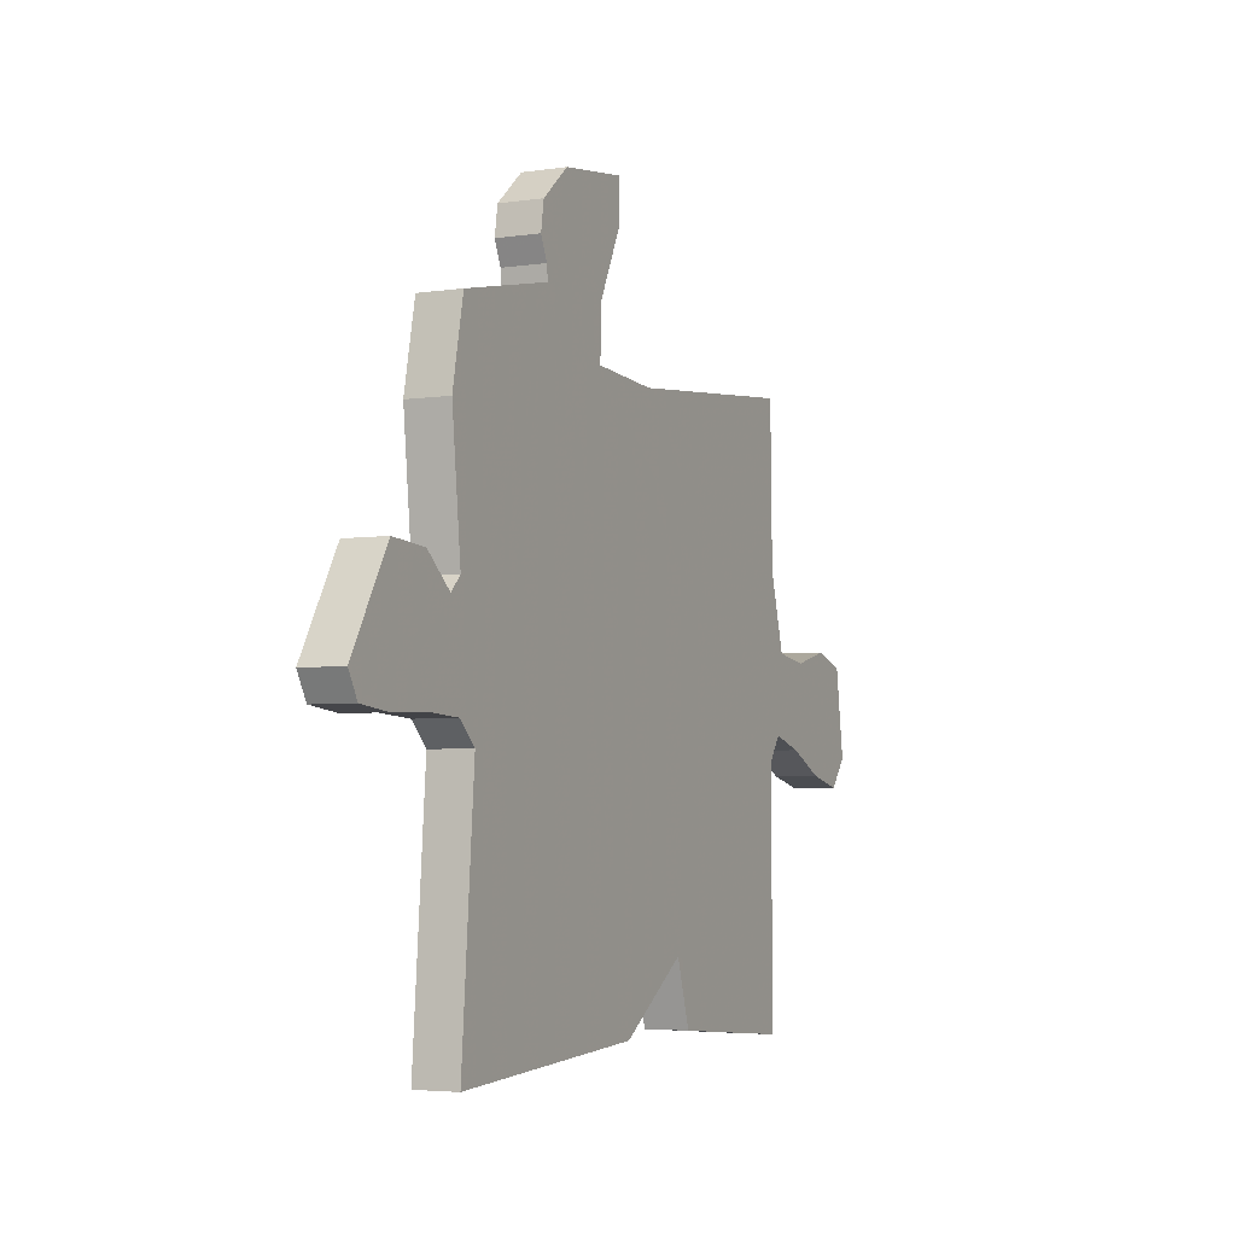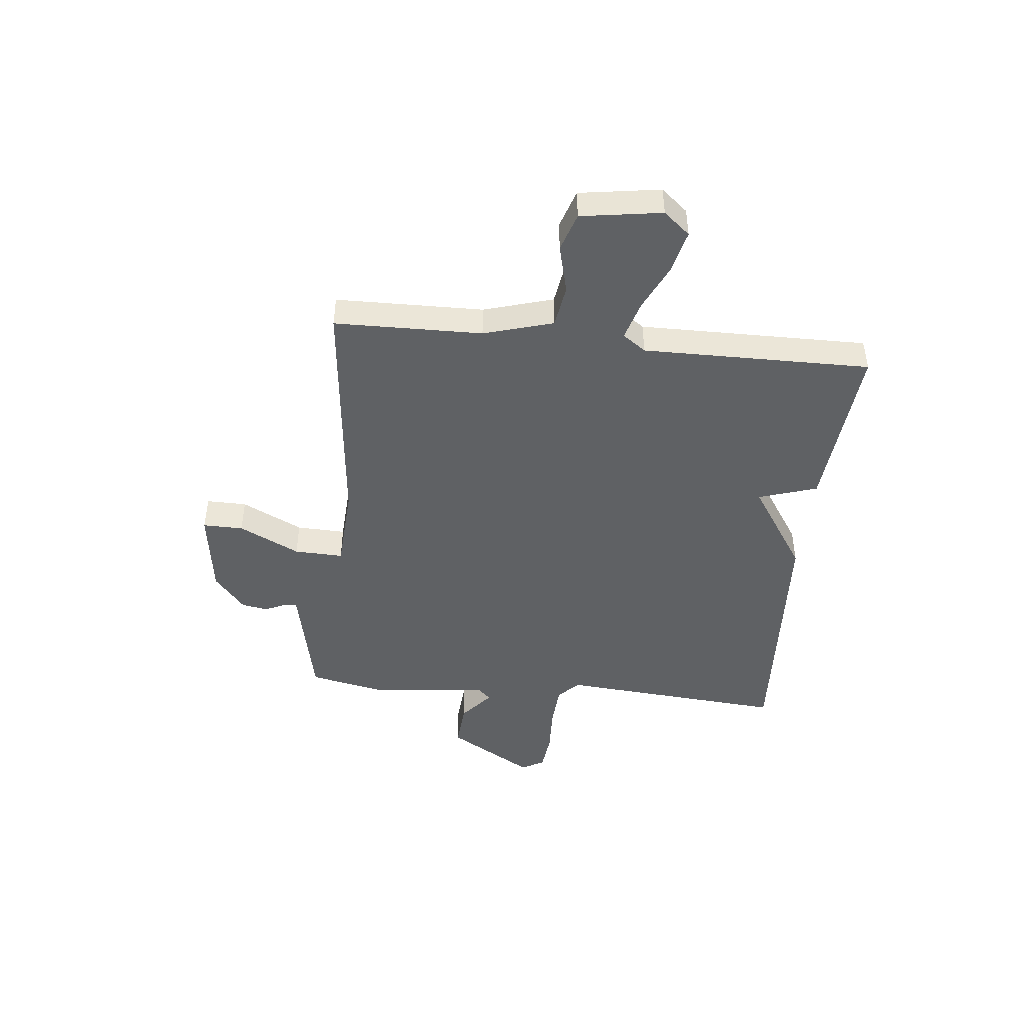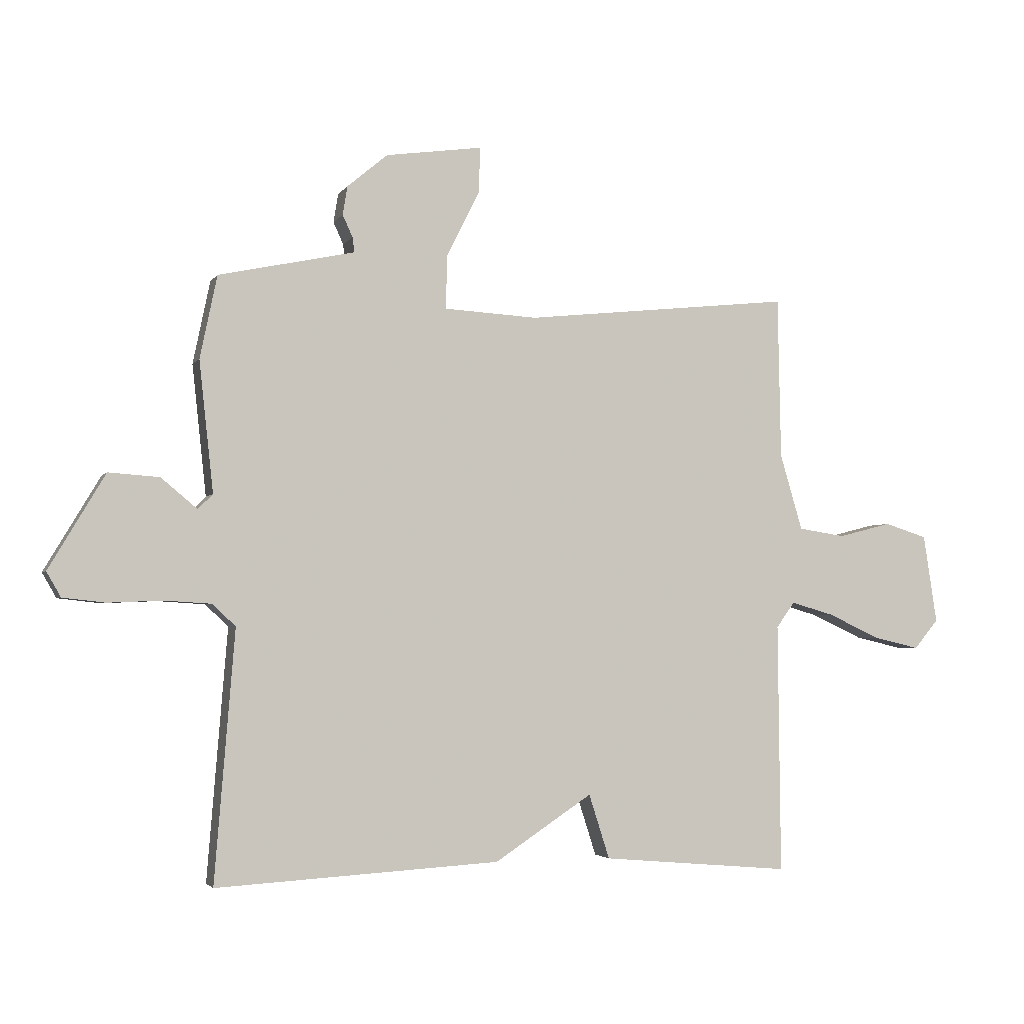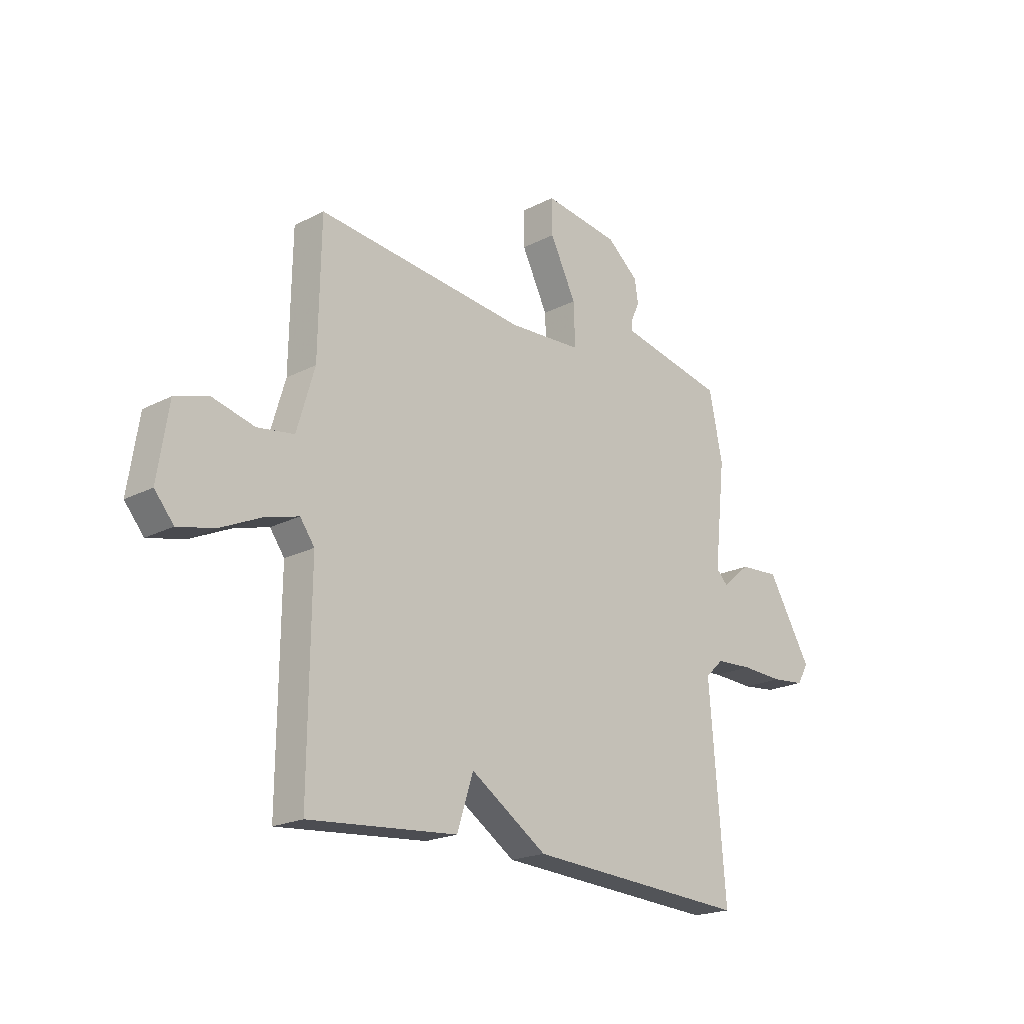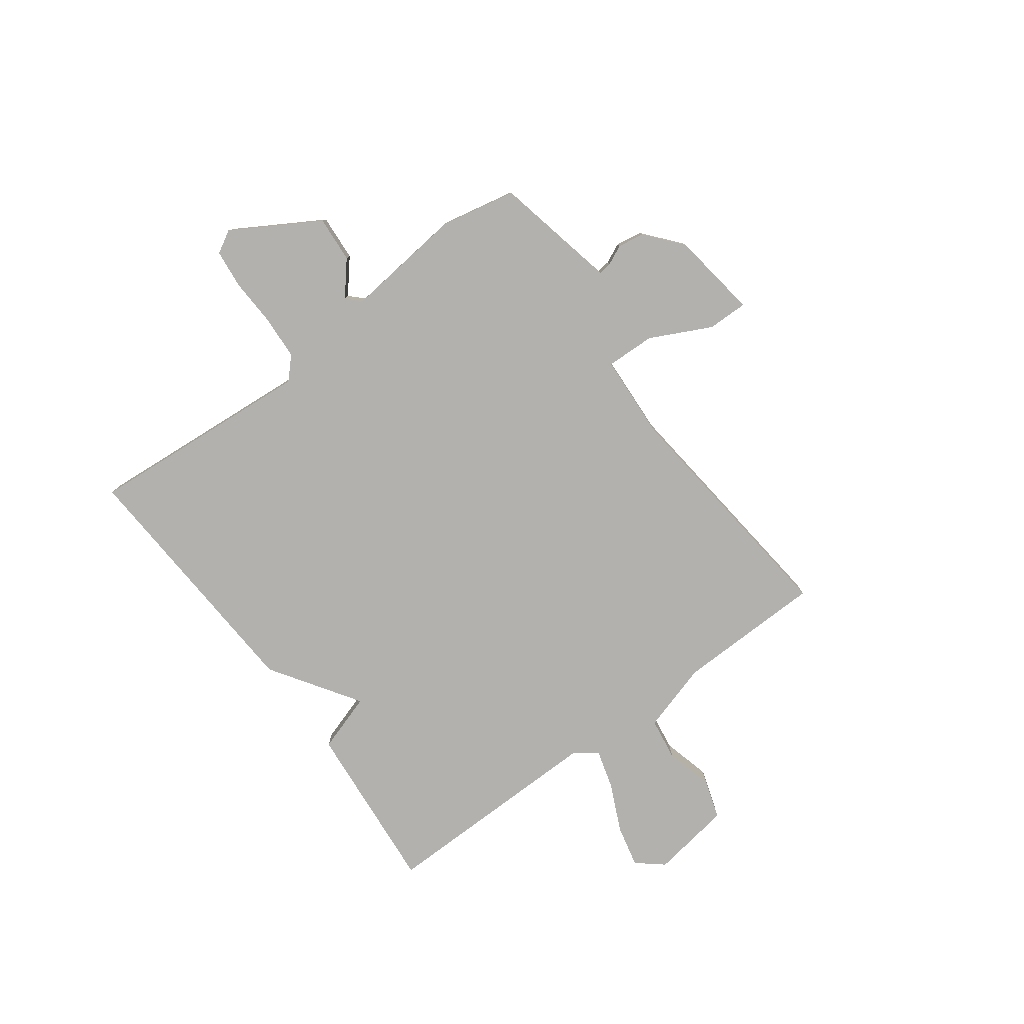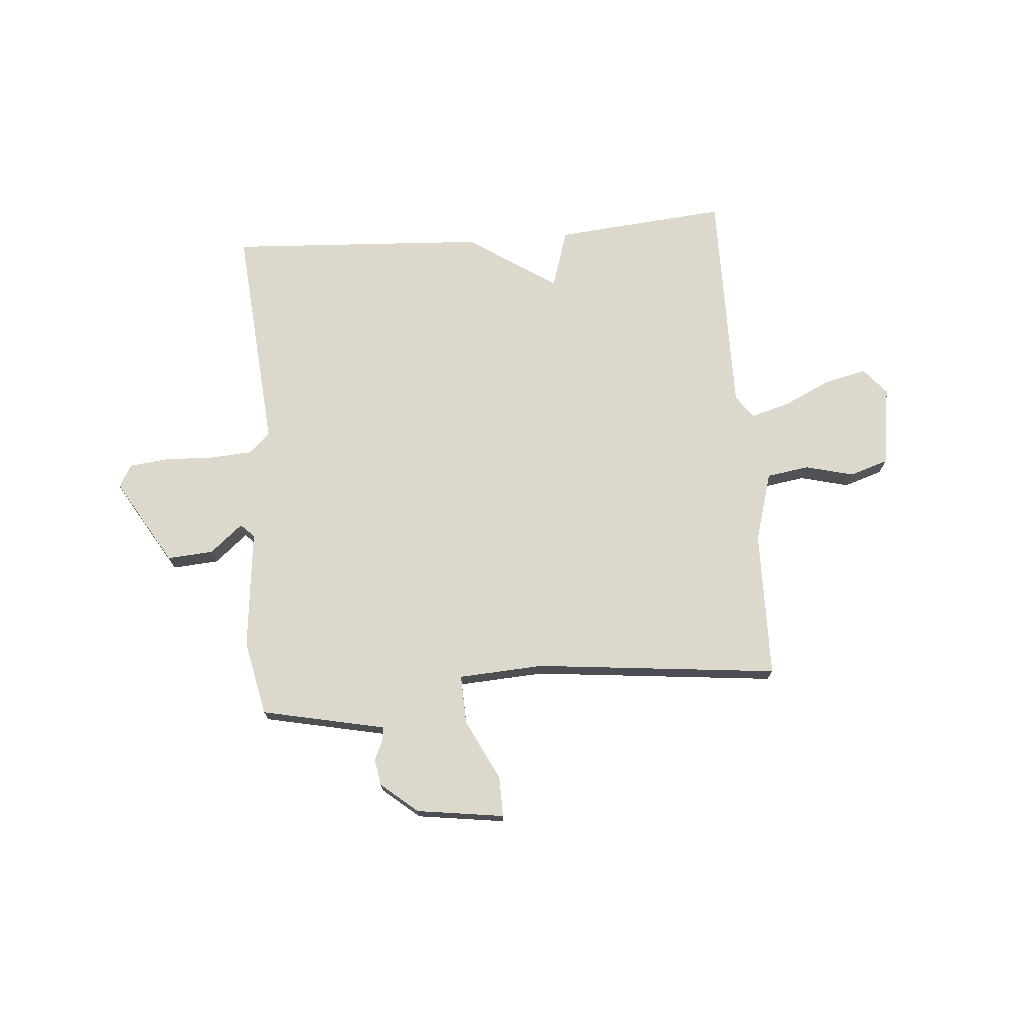
<metadata>
{"format":"obj","ext":"obj","renderer":"f3d","projection":"perspective","resolution":1024,"background":"white","views":[{"elev":-4.2,"azim":-64.2,"up":"+Z"},{"elev":-45.5,"azim":84.0,"up":"+Y"},{"elev":-3.1,"azim":-17.3,"up":"+Z"},{"elev":-20.4,"azim":133.3,"up":"+Z"},{"elev":-79.3,"azim":-53.5,"up":"+Y"},{"elev":72.7,"azim":-4.7,"up":"+Y"}]}
</metadata>
<code>
v -0.5 0.07 0.5
v -0.317 0.07 0.539
v -0.27 0.07 0.549
v -0.273 0.07 0.574
v -0.29 0.07 0.611
v -0.282 0.07 0.66
v -0.214 0.07 0.717
v -0.051 0.07 0.74
v -0.052 0.07 0.665
v -0.108 0.07 0.552
v -0.111 0.07 0.461
v 0.047 0.07 0.452
v 0.5 0.07 0.5
v 0.505 0.07 0.226
v 0.543 0.07 0.097
v 0.622 0.07 0.085
v 0.712 0.07 0.108
v 0.784 0.07 0.085
v 0.807 0.07 -0.065
v 0.766 0.07 -0.114
v 0.688 0.07 -0.096
v 0.6 0.07 -0.055
v 0.527 0.07 -0.034
v 0.496 0.07 -0.077
v 0.5 0.07 -0.5
v 0.18 0.07 -0.472
v 0.145 0.07 -0.363
v -0.02 0.07 -0.472
v -0.5 0.07 -0.5
v -0.466 0.07 -0.077
v -0.505 0.07 -0.04
v -0.585 0.07 -0.035
v -0.676 0.07 -0.039
v -0.748 0.07 -0.031
v -0.772 0.07 0.011
v -0.677 0.07 0.171
v -0.591 0.07 0.165
v -0.53 0.07 0.114
v -0.505 0.07 0.139
v -0.529 0.07 0.36
v -0.5 0 0.5
v -0.317 0 0.539
v -0.27 0 0.549
v -0.273 0 0.574
v -0.29 0 0.611
v -0.282 0 0.66
v -0.214 0 0.717
v -0.051 0 0.74
v -0.052 0 0.665
v -0.108 0 0.552
v -0.111 0 0.461
v 0.047 0 0.452
v 0.5 0 0.5
v 0.505 0 0.226
v 0.543 0 0.097
v 0.622 0 0.085
v 0.712 0 0.108
v 0.784 0 0.085
v 0.807 0 -0.065
v 0.766 0 -0.114
v 0.688 0 -0.096
v 0.6 0 -0.055
v 0.527 0 -0.034
v 0.496 0 -0.077
v 0.5 0 -0.5
v 0.18 0 -0.472
v 0.145 0 -0.363
v -0.02 0 -0.472
v -0.5 0 -0.5
v -0.466 0 -0.077
v -0.505 0 -0.04
v -0.585 0 -0.035
v -0.676 0 -0.039
v -0.748 0 -0.031
v -0.772 0 0.011
v -0.677 0 0.171
v -0.591 0 0.165
v -0.53 0 0.114
v -0.505 0 0.139
v -0.529 0 0.36
f 1 2 3
f 40 1 3
f 39 40 3
f 36 37 38
f 35 36 38
f 34 35 38
f 33 34 38
f 32 33 38
f 31 32 38 39
f 30 31 39 3
f 29 30 3
f 28 29 3
f 27 28 3
f 24 25 26 27
f 27 3 4
f 24 27 4
f 23 24 4
f 20 21 22
f 19 20 22
f 18 19 22
f 17 18 22
f 16 17 22
f 15 16 22 23
f 14 15 23
f 12 13 14
f 11 12 14 23
f 8 9 10
f 7 8 10
f 6 7 10
f 5 6 10
f 4 5 10
f 4 10 11
f 4 11 23
f 43 42 41
f 43 41 80
f 43 80 79
f 78 77 76
f 78 76 75
f 78 75 74
f 78 74 73
f 78 73 72
f 79 78 72 71
f 43 79 71 70
f 43 70 69
f 43 69 68
f 43 68 67
f 67 66 65 64
f 44 43 67
f 44 67 64
f 44 64 63
f 62 61 60
f 62 60 59
f 62 59 58
f 62 58 57
f 62 57 56
f 63 62 56 55
f 63 55 54
f 54 53 52
f 63 54 52 51
f 50 49 48
f 50 48 47
f 50 47 46
f 50 46 45
f 50 45 44
f 51 50 44
f 63 51 44
f 1 41 42 2
f 2 42 43 3
f 3 43 44 4
f 4 44 45 5
f 5 45 46 6
f 6 46 47 7
f 7 47 48 8
f 8 48 49 9
f 9 49 50 10
f 10 50 51 11
f 11 51 52 12
f 12 52 53 13
f 13 53 54 14
f 14 54 55 15
f 15 55 56 16
f 16 56 57 17
f 17 57 58 18
f 18 58 59 19
f 19 59 60 20
f 20 60 61 21
f 21 61 62 22
f 22 62 63 23
f 23 63 64 24
f 24 64 65 25
f 25 65 66 26
f 26 66 67 27
f 27 67 68 28
f 28 68 69 29
f 29 69 70 30
f 30 70 71 31
f 31 71 72 32
f 32 72 73 33
f 33 73 74 34
f 34 74 75 35
f 35 75 76 36
f 36 76 77 37
f 37 77 78 38
f 38 78 79 39
f 39 79 80 40
f 40 80 41 1

</code>
